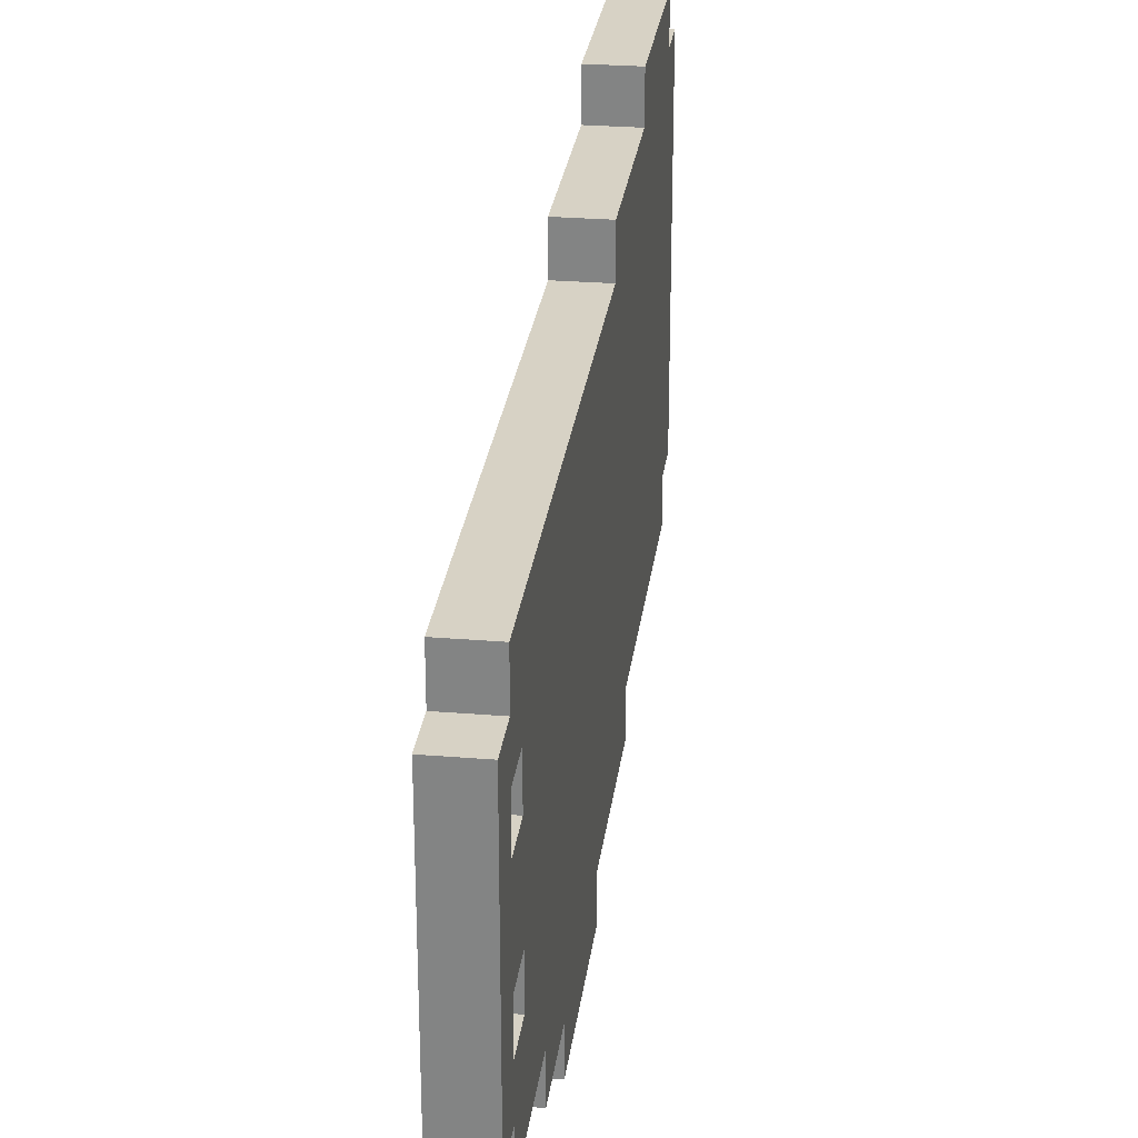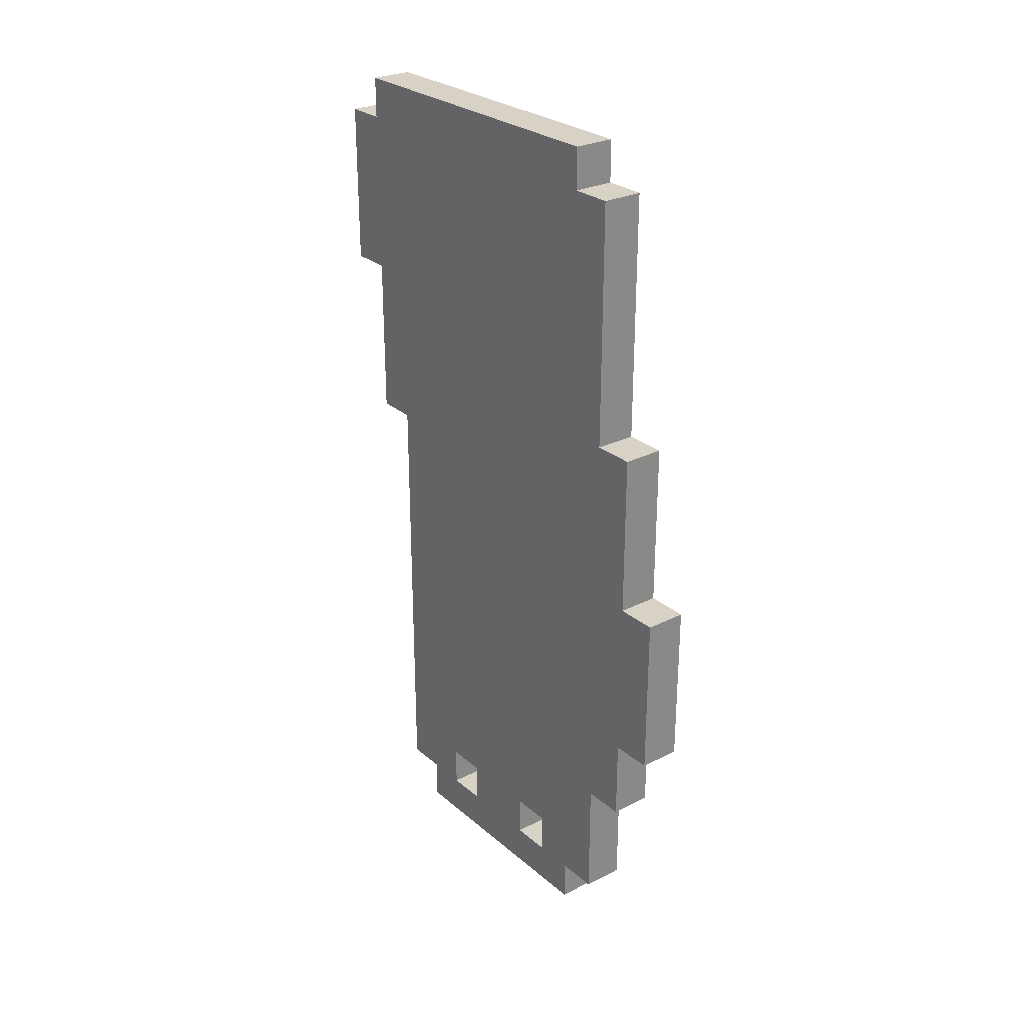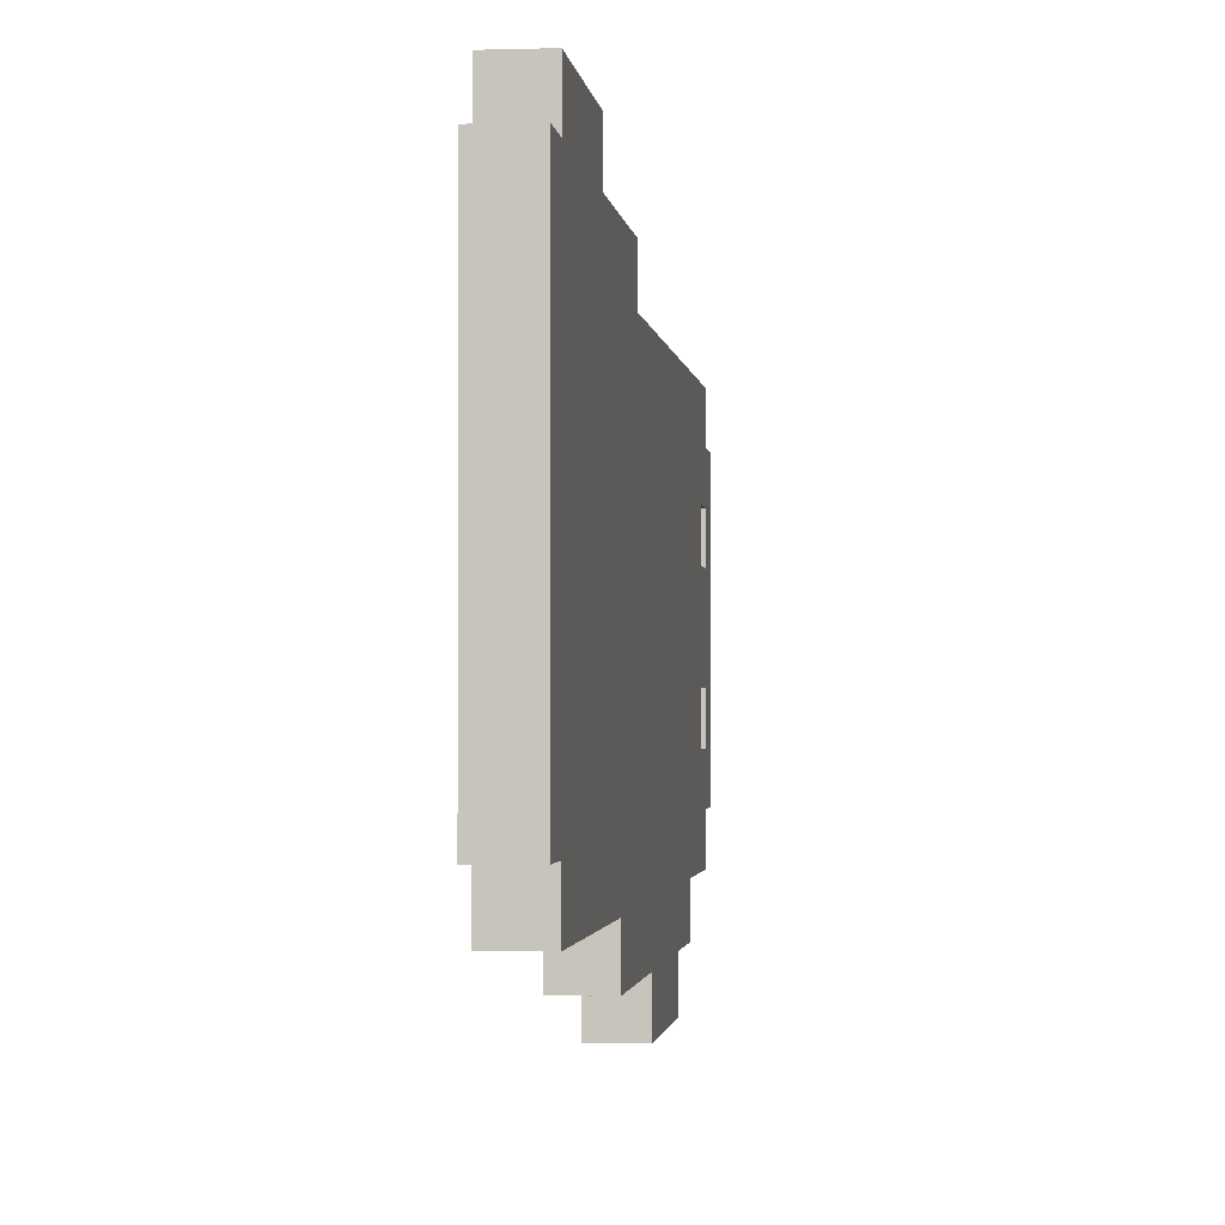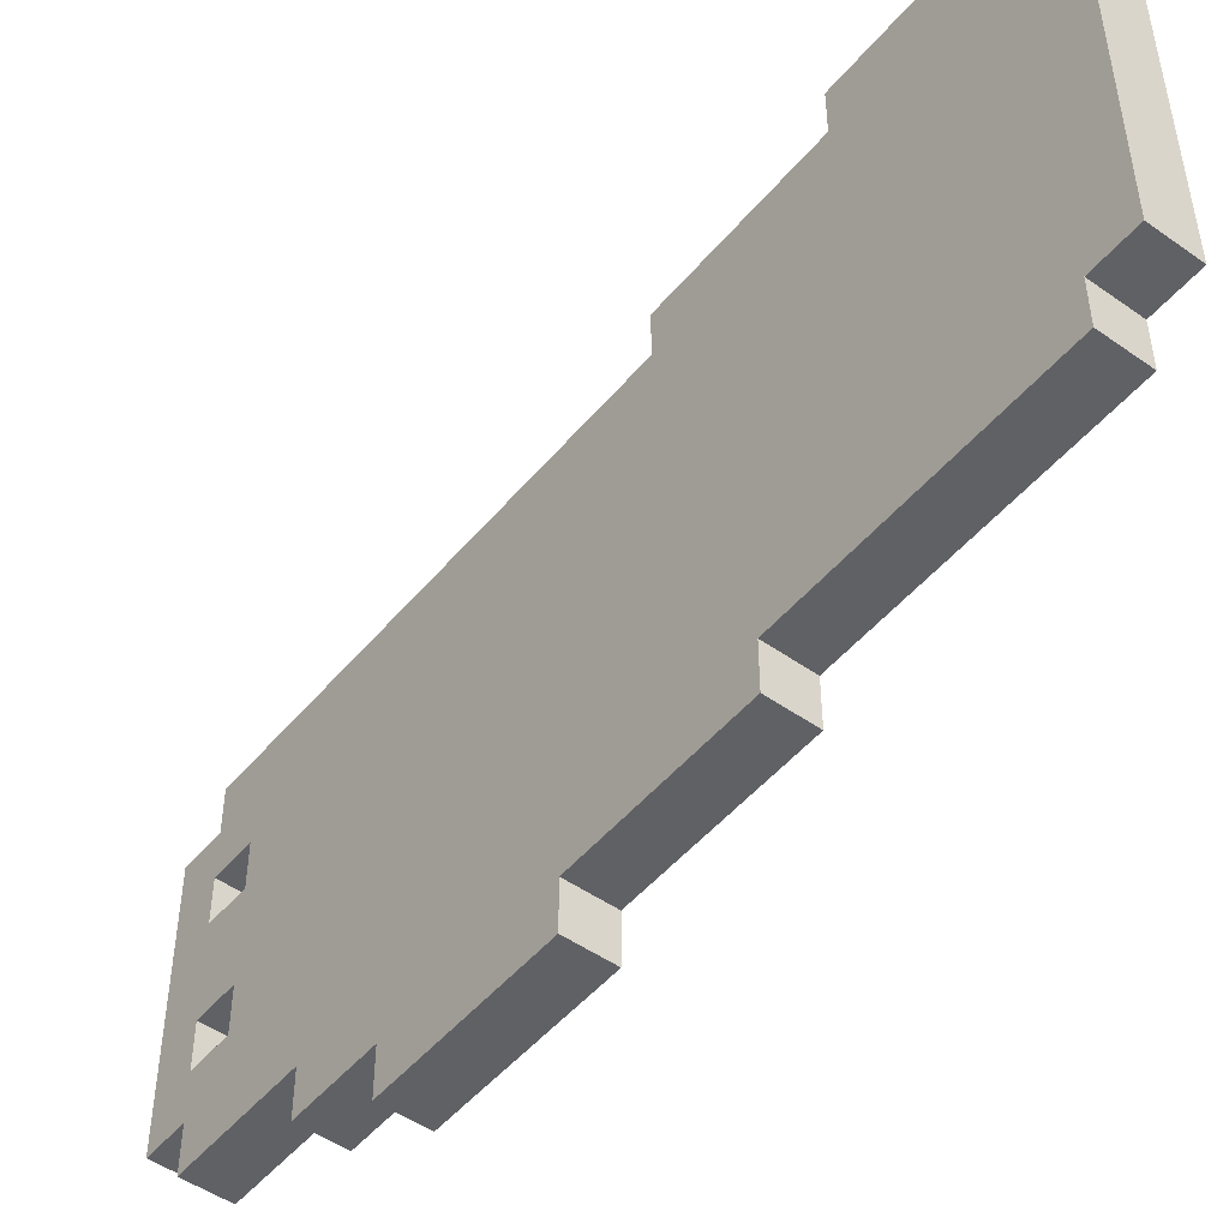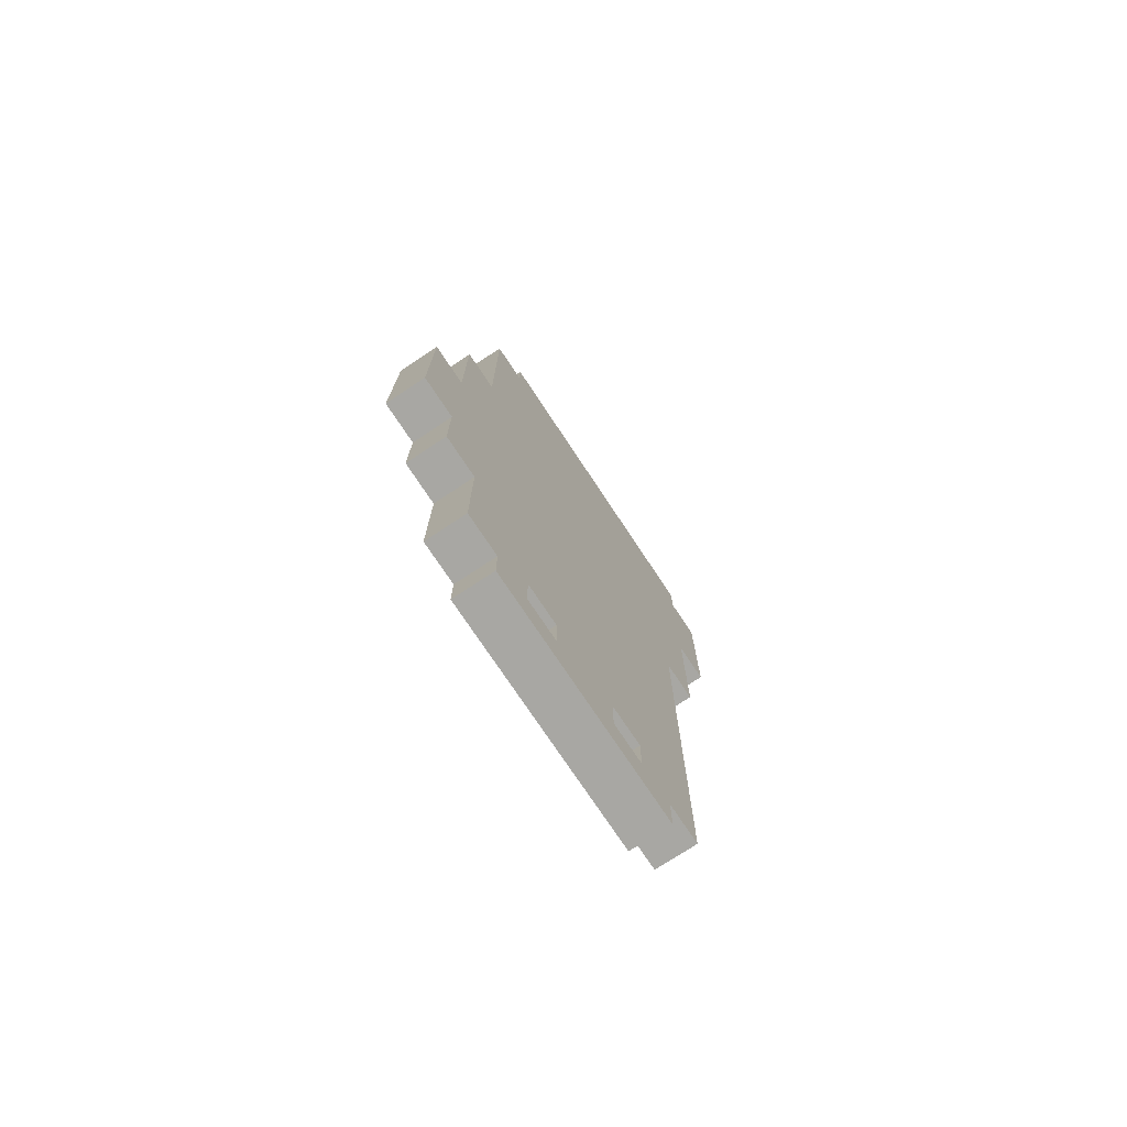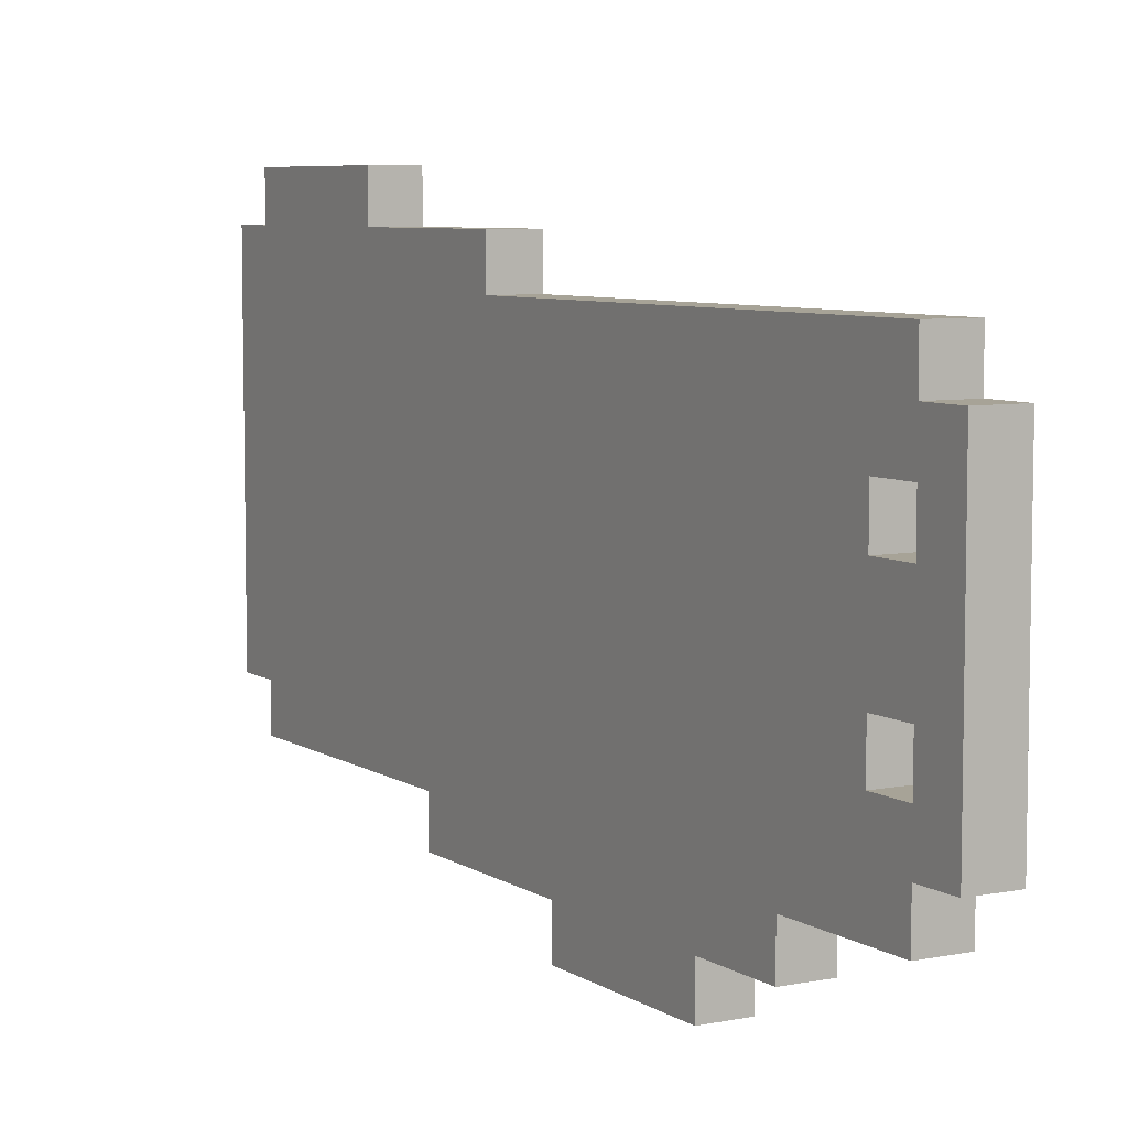
<metadata>
{"format":"obj","ext":"obj","renderer":"f3d","projection":"perspective","resolution":1024,"background":"white","views":[{"elev":27.6,"azim":-172.8,"up":"+Y"},{"elev":27.3,"azim":-37.9,"up":"+Z"},{"elev":-1.6,"azim":6.4,"up":"+Y"},{"elev":-49.2,"azim":-38.1,"up":"+Y"},{"elev":-74.5,"azim":33.5,"up":"+Z"},{"elev":6.7,"azim":149.9,"up":"+Y"}]}
</metadata>
<code>
o MeteorSlicer_Wing_L
v 0.5 -1.1 -0.6
v 0.5 -1.1 -0.7
v 0.5 -1.1 -1
v 0.5 -1 -0.2
v 0.5 -1 -0.3
v 0.5 -1 -0.6
v 0.5 -1 -0.7
v 0.5 -1 -1
v 0.5 -1 -1.2
v 0.5 -0.9 0.4
v 0.5 -0.9 0.3
v 0.5 -0.9 -0.2
v 0.5 -0.9 -0.3
v 0.5 -0.9 -1.2
v 0.5 -0.9 -1.5
v 0.5 -0.8 0.5
v 0.5 -0.8 0.4
v 0.5 -0.8 0.3
v 0.5 -0.8 -1.4
v 0.5 -0.8 -1.5
v 0.5 -0.8 -1.6
v 0.5 -0.7 -1.3
v 0.5 -0.7 -1.4
v 0.5 -0.7 -1.5
v 0.5 -0.6 -1.3
v 0.5 -0.6 -1.4
v 0.5 -0.6 -1.5
v 0.5 -0.5 -1.4
v 0.5 -0.5 -1.5
v 0.5 -0.4 -1.3
v 0.5 -0.4 -1.4
v 0.5 -0.4 -1.5
v 0.5 -0.3 -1.3
v 0.5 -0.3 -1.4
v 0.5 -0.3 -1.5
v 0.5 -0.2 -0.4
v 0.5 -0.2 -1.5
v 0.5 -0.2 -1.6
v 0.5 -0.1 0
v 0.5 -0.1 -0.4
v 0.5 -0.1 -1.5
v 0.5 0 0.5
v 0.5 0 0.4
v 0.5 0 0
v 0.5 0 -0.4
v 0.5 0.1 0.4
v 0.5 0.1 0
v 0.6 -1.1 -0.6
v 0.6 -1.1 -0.7
v 0.6 -1.1 -1
v 0.6 -1 -0.2
v 0.6 -1 -0.3
v 0.6 -1 -0.6
v 0.6 -1 -0.7
v 0.6 -1 -1
v 0.6 -1 -1.2
v 0.6 -0.9 0.4
v 0.6 -0.9 0.3
v 0.6 -0.9 -0.2
v 0.6 -0.9 -0.3
v 0.6 -0.9 -1.2
v 0.6 -0.9 -1.5
v 0.6 -0.8 0.5
v 0.6 -0.8 0.4
v 0.6 -0.8 0.3
v 0.6 -0.8 -1.4
v 0.6 -0.8 -1.5
v 0.6 -0.8 -1.6
v 0.6 -0.7 -1.3
v 0.6 -0.7 -1.4
v 0.6 -0.7 -1.5
v 0.6 -0.6 -1.3
v 0.6 -0.6 -1.4
v 0.6 -0.6 -1.5
v 0.6 -0.5 -1.4
v 0.6 -0.5 -1.5
v 0.6 -0.4 -1.3
v 0.6 -0.4 -1.4
v 0.6 -0.4 -1.5
v 0.6 -0.3 -1.3
v 0.6 -0.3 -1.4
v 0.6 -0.3 -1.5
v 0.6 -0.2 -0.4
v 0.6 -0.2 -1.5
v 0.6 -0.2 -1.6
v 0.6 -0.1 0
v 0.6 -0.1 -0.4
v 0.6 -0.1 -1.5
v 0.6 0 0.5
v 0.6 0 0.4
v 0.6 0 0
v 0.6 0 -0.4
v 0.6 0.1 0.4
v 0.6 0.1 0
v 0.5 -0.8 0.5
v 0.5 0 0.5
v 0.6 -0.8 0.5
v 0.6 0 0.5
v 0.5 -0.9 0.4
v 0.5 -0.8 0.4
v 0.5 0 0.4
v 0.5 0.1 0.4
v 0.6 -0.9 0.4
v 0.6 -0.8 0.4
v 0.6 0 0.4
v 0.6 0.1 0.4
v 0.5 -1 -0.2
v 0.5 -0.9 -0.2
v 0.6 -1 -0.2
v 0.6 -0.9 -0.2
v 0.5 -1.1 -0.6
v 0.5 -1 -0.6
v 0.6 -1.1 -0.6
v 0.6 -1 -0.6
v 0.5 -0.7 -1.5
v 0.5 -0.6 -1.5
v 0.5 -0.4 -1.5
v 0.5 -0.3 -1.5
v 0.6 -0.7 -1.5
v 0.6 -0.6 -1.5
v 0.6 -0.4 -1.5
v 0.6 -0.3 -1.5
v 0.5 0 0
v 0.5 0.1 0
v 0.6 0 0
v 0.6 0.1 0
v 0.5 -0.1 -0.4
v 0.5 0 -0.4
v 0.6 -0.1 -0.4
v 0.6 0 -0.4
v 0.5 -1.1 -1
v 0.5 -1 -1
v 0.6 -1.1 -1
v 0.6 -1 -1
v 0.5 -1 -1.2
v 0.5 -0.9 -1.2
v 0.6 -1 -1.2
v 0.6 -0.9 -1.2
v 0.5 -0.7 -1.4
v 0.5 -0.6 -1.4
v 0.5 -0.4 -1.4
v 0.5 -0.3 -1.4
v 0.6 -0.7 -1.4
v 0.6 -0.6 -1.4
v 0.6 -0.4 -1.4
v 0.6 -0.3 -1.4
v 0.5 -0.9 -1.5
v 0.5 -0.8 -1.5
v 0.5 -0.2 -1.5
v 0.5 -0.1 -1.5
v 0.6 -0.9 -1.5
v 0.6 -0.8 -1.5
v 0.6 -0.2 -1.5
v 0.6 -0.1 -1.5
v 0.5 -0.8 -1.6
v 0.5 -0.2 -1.6
v 0.6 -0.8 -1.6
v 0.6 -0.2 -1.6
v 0.5 -1.1 -0.6
v 0.6 -1.1 -0.6
v 0.5 -1.1 -0.7
v 0.6 -1.1 -0.7
v 0.5 -1.1 -1
v 0.6 -1.1 -1
v 0.5 -1 -0.2
v 0.6 -1 -0.2
v 0.5 -1 -0.3
v 0.6 -1 -0.3
v 0.5 -1 -0.6
v 0.6 -1 -0.6
v 0.5 -1 -1
v 0.6 -1 -1
v 0.5 -1 -1.2
v 0.6 -1 -1.2
v 0.5 -0.9 0.4
v 0.6 -0.9 0.4
v 0.5 -0.9 0.3
v 0.6 -0.9 0.3
v 0.5 -0.9 -0.2
v 0.6 -0.9 -0.2
v 0.5 -0.9 -1.2
v 0.6 -0.9 -1.2
v 0.5 -0.9 -1.5
v 0.6 -0.9 -1.5
v 0.5 -0.8 0.5
v 0.6 -0.8 0.5
v 0.5 -0.8 0.4
v 0.6 -0.8 0.4
v 0.5 -0.8 -1.5
v 0.6 -0.8 -1.5
v 0.5 -0.8 -1.6
v 0.6 -0.8 -1.6
v 0.5 -0.6 -1.4
v 0.6 -0.6 -1.4
v 0.5 -0.6 -1.5
v 0.6 -0.6 -1.5
v 0.5 -0.3 -1.4
v 0.6 -0.3 -1.4
v 0.5 -0.3 -1.5
v 0.6 -0.3 -1.5
v 0.5 -0.7 -1.4
v 0.6 -0.7 -1.4
v 0.5 -0.7 -1.5
v 0.6 -0.7 -1.5
v 0.5 -0.4 -1.4
v 0.6 -0.4 -1.4
v 0.5 -0.4 -1.5
v 0.6 -0.4 -1.5
v 0.5 -0.2 -1.5
v 0.6 -0.2 -1.5
v 0.5 -0.2 -1.6
v 0.6 -0.2 -1.6
v 0.5 -0.1 -0.4
v 0.6 -0.1 -0.4
v 0.5 -0.1 -1.5
v 0.6 -0.1 -1.5
v 0.5 0 0.5
v 0.6 0 0.5
v 0.5 0 0.4
v 0.6 0 0.4
v 0.5 0 0
v 0.6 0 0
v 0.5 0 -0.4
v 0.6 0 -0.4
v 0.5 0.1 0.4
v 0.6 0.1 0.4
v 0.5 0.1 0
v 0.6 0.1 0
f 6 2 1
f 7 3 2
f 7 2 6
f 8 3 7
f 12 5 4
f 13 6 5
f 13 7 6
f 13 5 12
f 13 8 7
f 13 9 8
f 14 9 13
f 17 11 10
f 18 15 14
f 18 12 11
f 18 11 17
f 18 13 12
f 18 14 13
f 19 15 18
f 20 15 19
f 22 18 17
f 22 19 18
f 23 20 19
f 23 19 22
f 24 21 20
f 24 20 23
f 25 23 22
f 25 22 17
f 26 23 25
f 27 21 24
f 28 26 25
f 28 27 26
f 29 21 27
f 29 27 28
f 30 28 25
f 30 25 17
f 31 29 28
f 31 28 30
f 32 21 29
f 32 29 31
f 33 31 30
f 33 30 17
f 34 31 33
f 35 21 32
f 36 34 33
f 36 35 34
f 36 33 17
f 37 21 35
f 37 35 36
f 38 21 37
f 39 36 17
f 40 37 36
f 40 36 39
f 41 37 40
f 42 17 16
f 43 39 17
f 43 17 42
f 44 40 39
f 44 39 43
f 45 40 44
f 46 44 43
f 47 44 46
f 48 49 53
f 49 50 54
f 53 49 54
f 54 50 55
f 51 52 59
f 52 53 60
f 53 54 60
f 59 52 60
f 54 55 60
f 55 56 60
f 60 56 61
f 57 58 64
f 61 62 65
f 58 59 65
f 64 58 65
f 59 60 65
f 60 61 65
f 65 62 66
f 66 62 67
f 64 65 69
f 65 66 69
f 66 67 70
f 69 66 70
f 67 68 71
f 70 67 71
f 69 70 72
f 64 69 72
f 72 70 73
f 71 68 74
f 72 73 75
f 73 74 75
f 74 68 76
f 75 74 76
f 72 75 77
f 64 72 77
f 75 76 78
f 77 75 78
f 76 68 79
f 78 76 79
f 77 78 80
f 64 77 80
f 80 78 81
f 79 68 82
f 80 81 83
f 81 82 83
f 64 80 83
f 82 68 84
f 83 82 84
f 84 68 85
f 64 83 86
f 83 84 87
f 86 83 87
f 87 84 88
f 63 64 89
f 64 86 90
f 89 64 90
f 86 87 91
f 90 86 91
f 91 87 92
f 90 91 93
f 93 91 94
f 97 96 95
f 98 96 97
f 103 100 99
f 104 100 103
f 105 102 101
f 106 102 105
f 109 108 107
f 110 108 109
f 113 112 111
f 114 112 113
f 119 116 115
f 120 116 119
f 121 118 117
f 122 118 121
f 123 124 125
f 125 124 126
f 127 128 129
f 129 128 130
f 131 132 133
f 133 132 134
f 135 136 137
f 137 136 138
f 139 140 143
f 143 140 144
f 141 142 145
f 145 142 146
f 147 148 151
f 151 148 152
f 149 150 153
f 153 150 154
f 155 156 157
f 157 156 158
f 161 160 159
f 162 160 161
f 163 162 161
f 164 162 163
f 167 166 165
f 168 166 167
f 169 168 167
f 170 168 169
f 173 172 171
f 174 172 173
f 177 176 175
f 178 176 177
f 179 178 177
f 180 178 179
f 183 182 181
f 184 182 183
f 187 186 185
f 188 186 187
f 191 190 189
f 192 190 191
f 195 194 193
f 196 194 195
f 199 198 197
f 200 198 199
f 201 202 203
f 203 202 204
f 205 206 207
f 207 206 208
f 209 210 211
f 211 210 212
f 213 214 215
f 215 214 216
f 217 218 219
f 219 218 220
f 221 222 223
f 223 222 224
f 225 226 227
f 227 226 228

</code>
